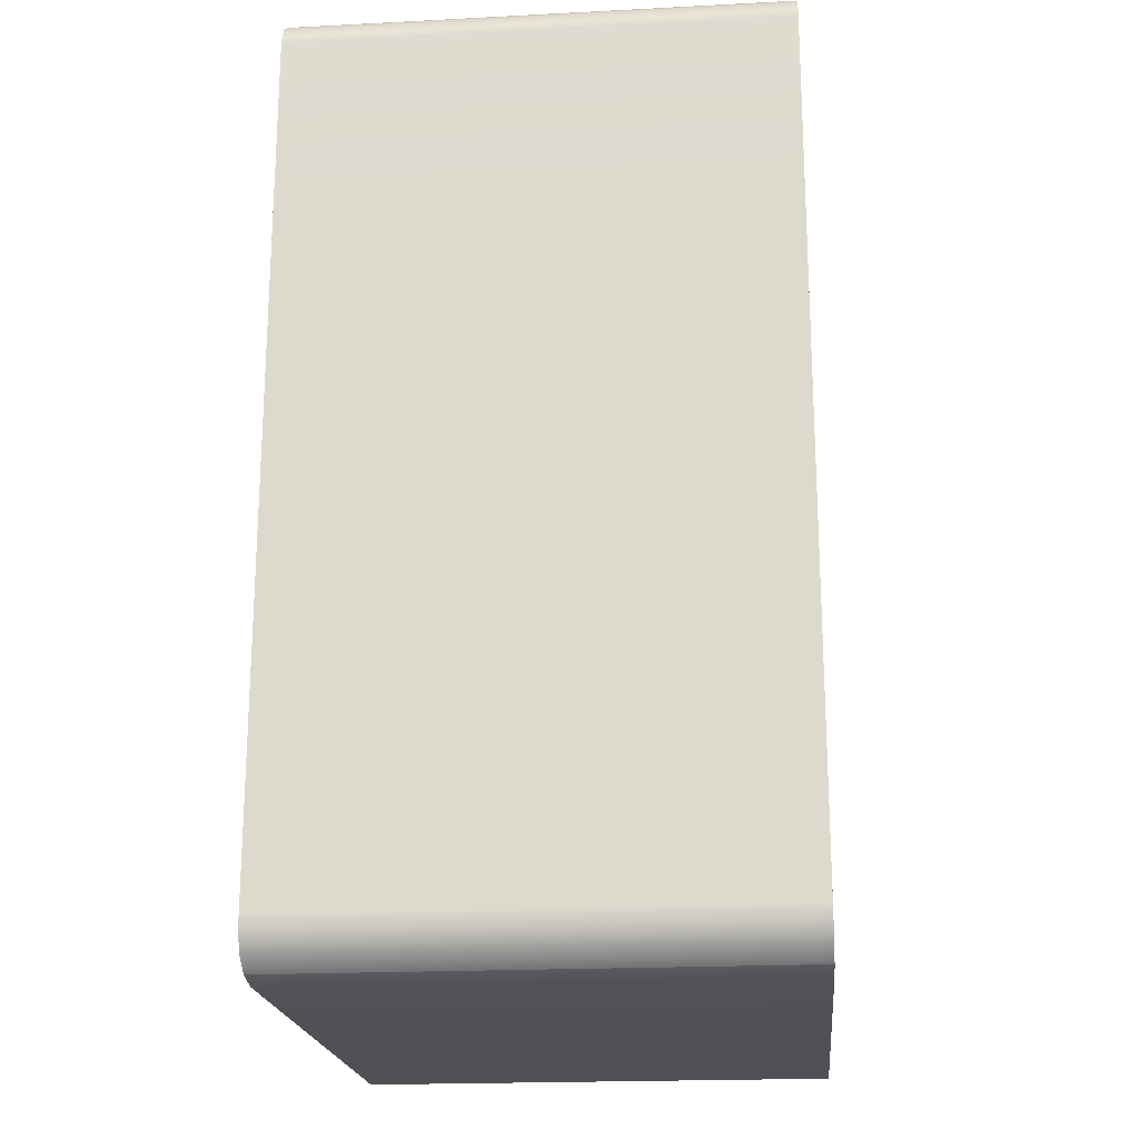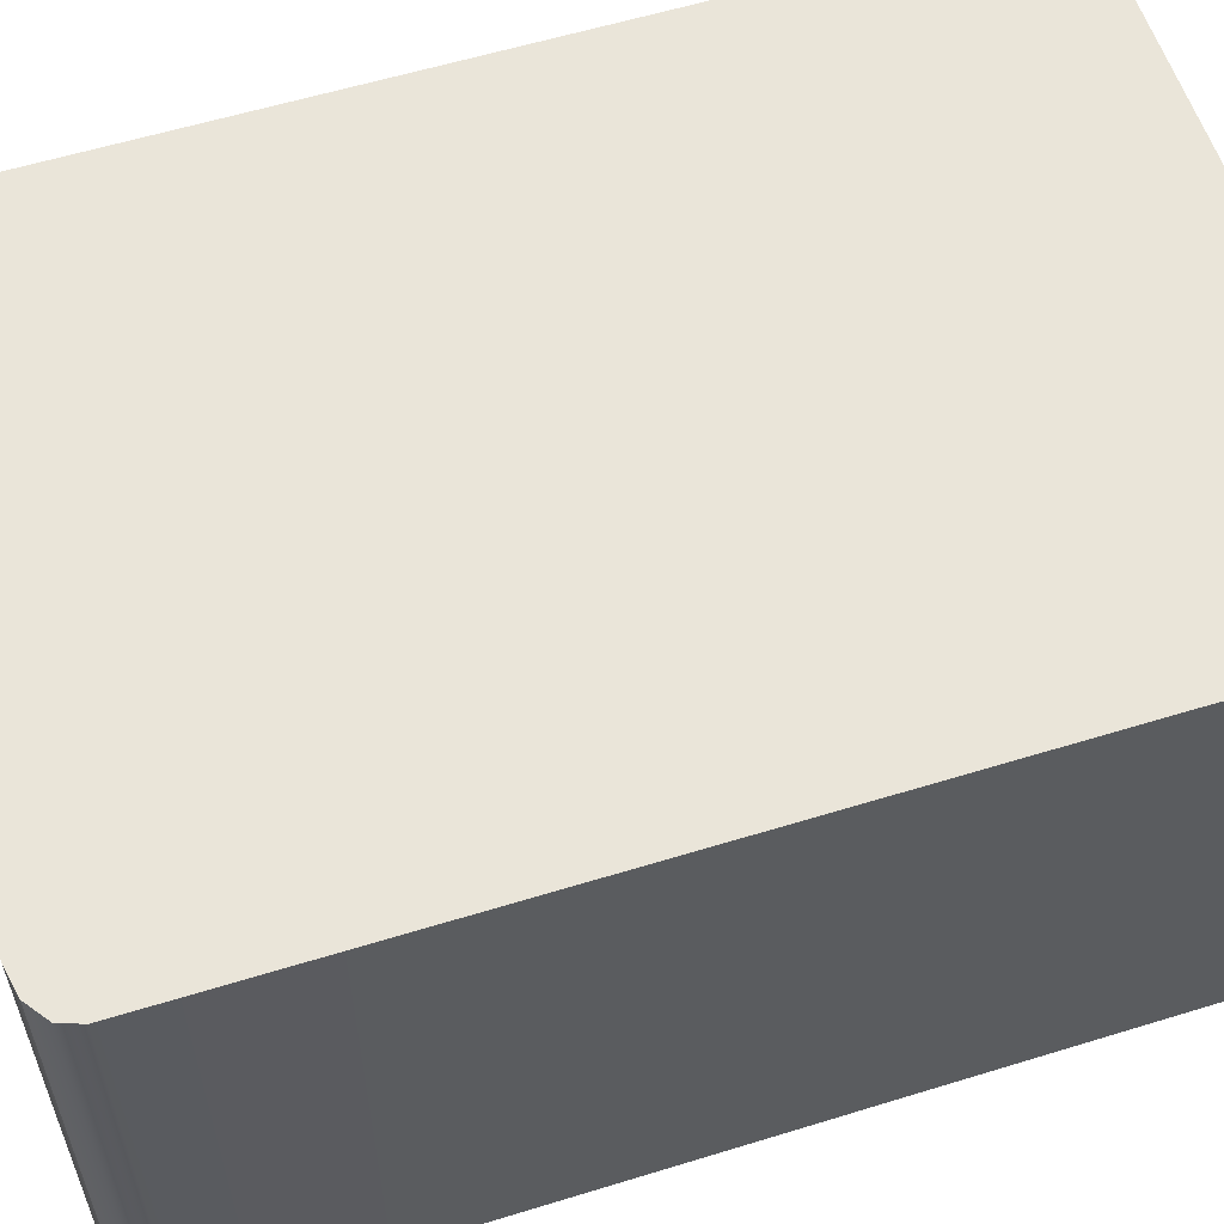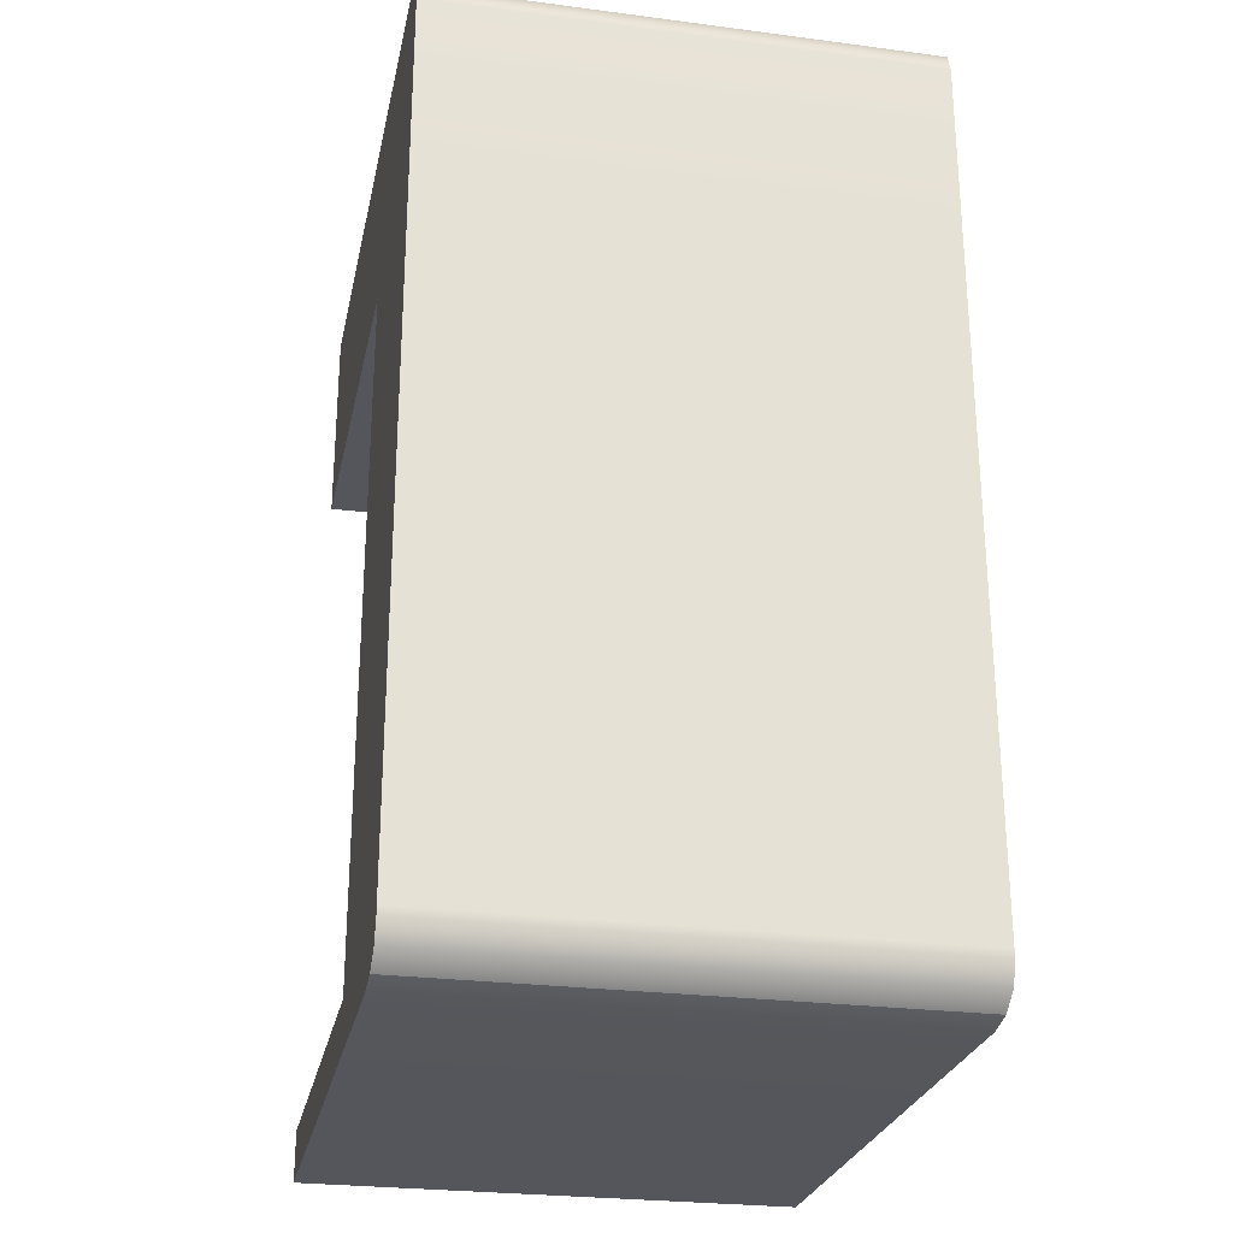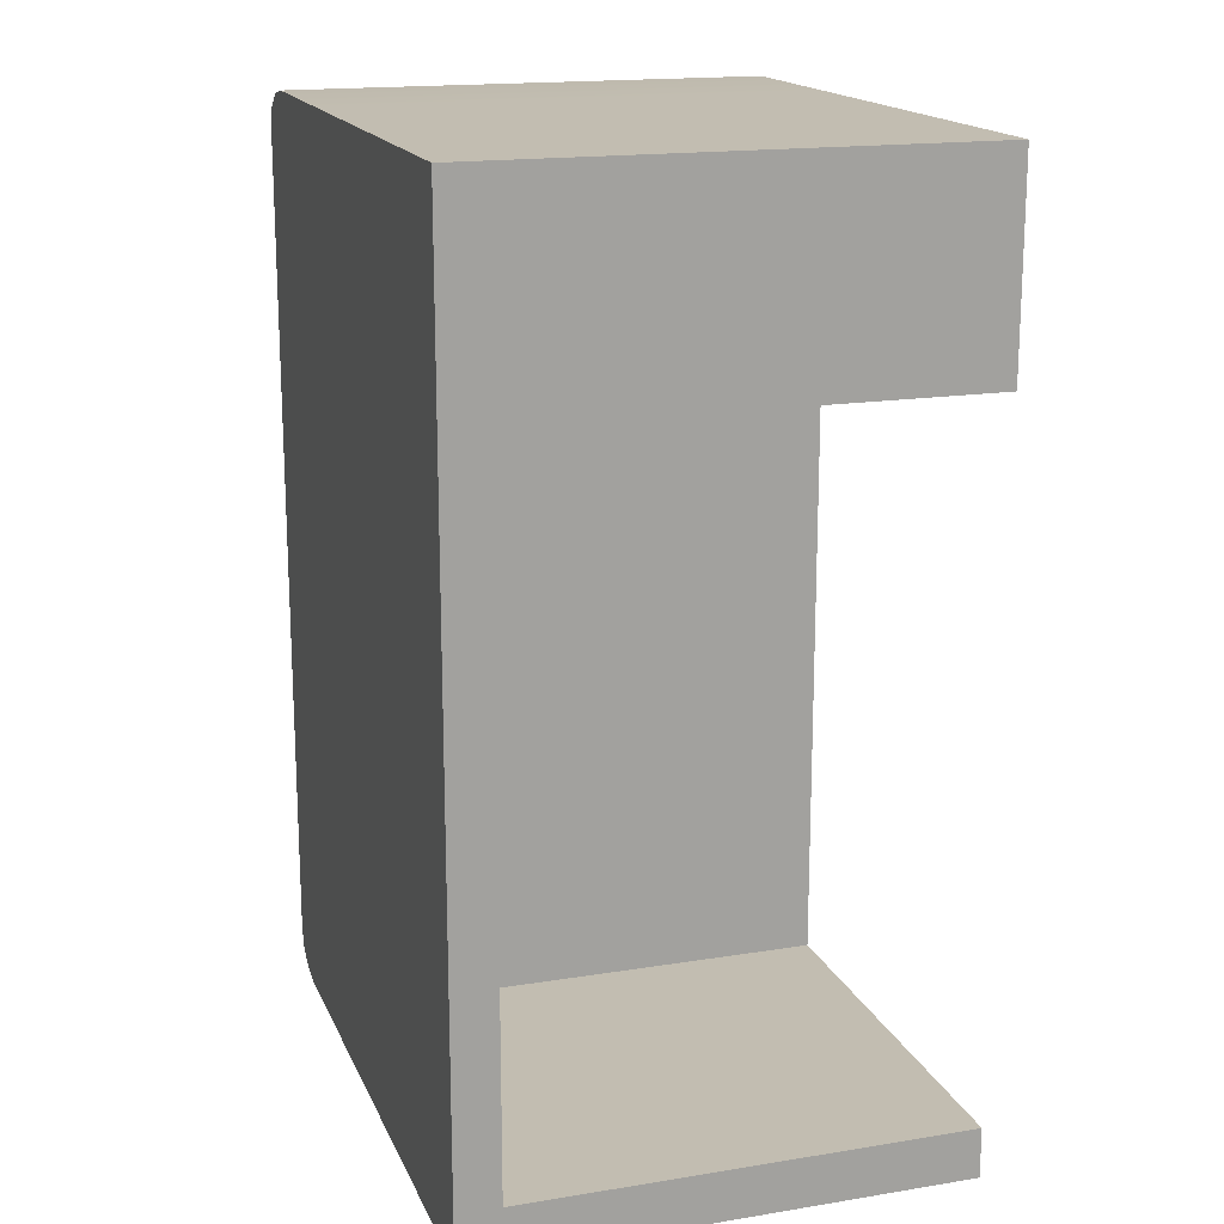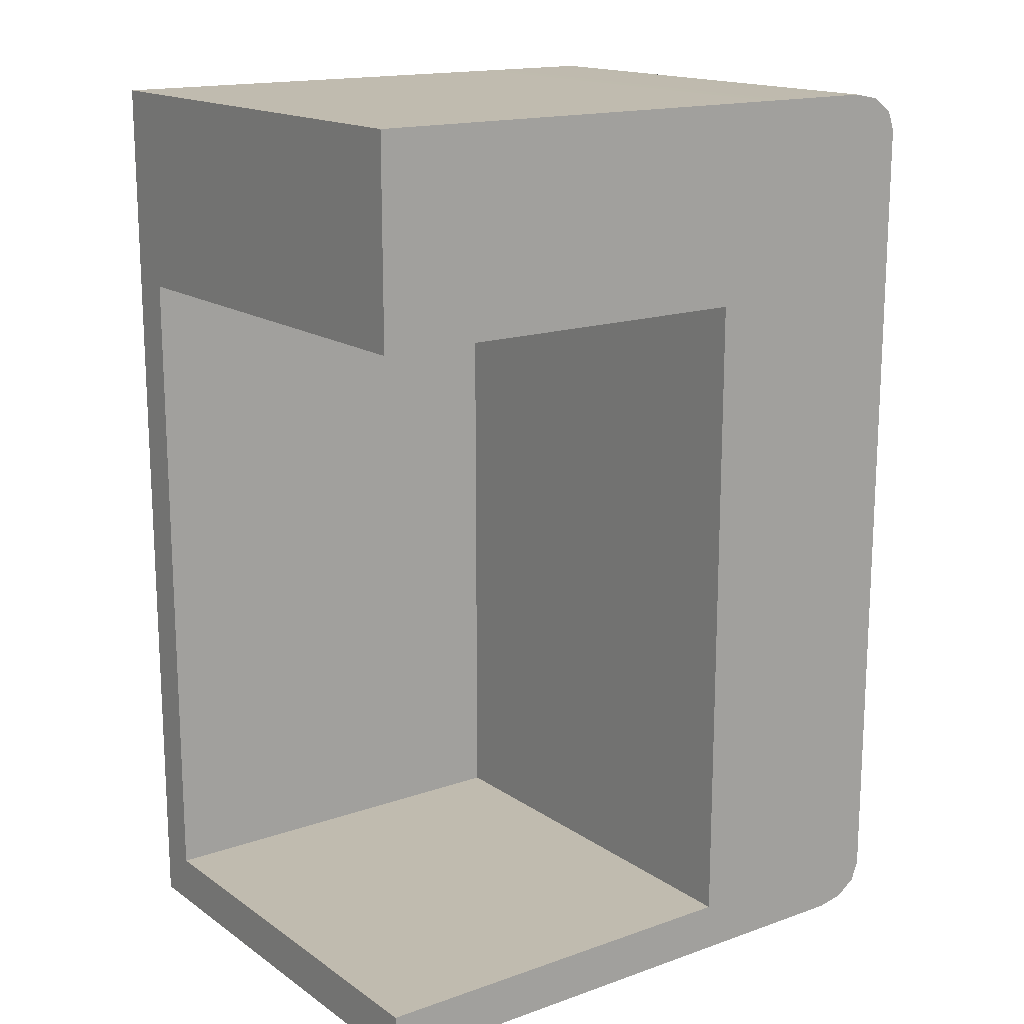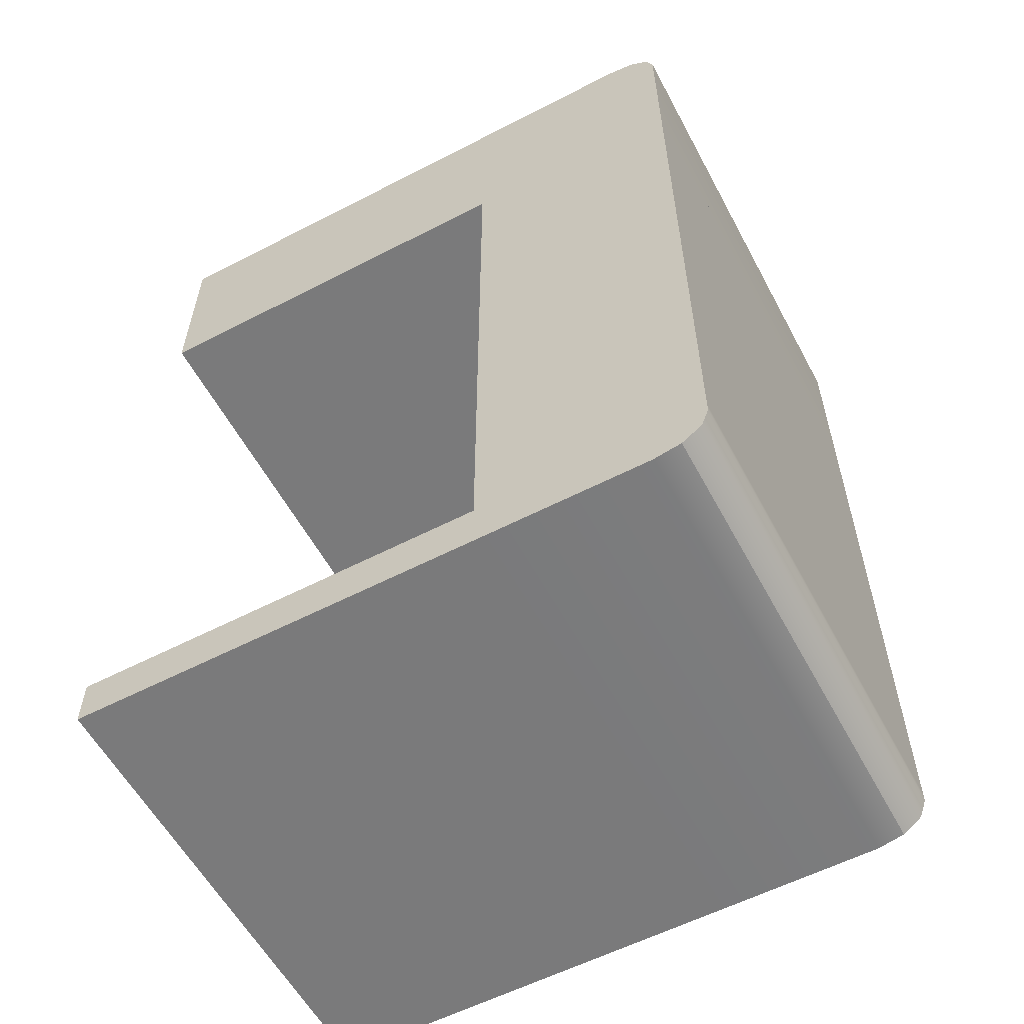
<metadata>
{"format":"obj","ext":"obj","renderer":"f3d","projection":"perspective","resolution":1024,"background":"white","views":[{"elev":-20.2,"azim":95.4,"up":"+Z"},{"elev":58.2,"azim":72.3,"up":"+Y"},{"elev":-26.3,"azim":78.4,"up":"+Z"},{"elev":17.0,"azim":-108.0,"up":"+Z"},{"elev":16.1,"azim":-36.0,"up":"+Z"},{"elev":-58.1,"azim":28.1,"up":"+Z"}]}
</metadata>
<code>
g default
v 3.146 1.966 68.42
v 3.146 1.966 72.56
v 3.146 2.158 68.42
v 3.146 2.158 72.56
v 4.989 2.158 72.56
v 4.989 2.158 68.42
v 4.989 1.966 68.42
v 4.989 1.966 72.56
v 4.989 2.158 71.64
v 3.146 2.158 71.64
v 3.146 1.966 71.64
v 4.989 1.966 71.64
v 6.013 1.966 71.64
v 6.013 2.158 71.64
v 4.989 2.158 68.64
v 3.146 2.158 68.64
v 3.146 1.966 68.64
v 4.989 1.966 68.64
v 6.013 1.966 68.64
v 6.013 2.158 68.64
v 4.989 -0.02428 71.64
v 4.989 -0.02428 72.56
v 3.146 -0.02428 72.56
v 3.146 -0.02428 71.64
v 6.013 -0.02428 71.64
v 4.989 -0.02428 72.56
v 4.989 -0.02428 71.64
v 6.013 -0.02428 68.64
v 6.013 -0.02428 71.64
v 4.989 -0.02428 71.64
v 4.989 -0.02428 68.64
v 4.989 -0.02428 68.42
v 4.989 -0.02428 68.64
v 3.146 -0.02428 68.64
v 3.146 -0.02428 68.42
v 6.013 -0.02428 68.64
v 4.989 -0.02428 68.64
v 4.989 -0.02428 68.42
v 5.767 2.158 68.42
v 6.013 2.158 68.6
v 5.98 2.158 68.51
v 5.89 2.158 68.44
v 5.98 1.966 68.51
v 5.89 1.966 68.44
v 5.767 1.966 68.42
v 6.013 1.966 68.6
v 6.013 2.158 72.38
v 5.767 2.158 72.56
v 5.89 2.158 72.53
v 5.98 2.158 72.47
v 5.89 1.966 72.53
v 5.98 1.966 72.47
v 6.013 1.966 72.38
v 5.767 1.966 72.56
v 5.767 -0.02428 72.56
v 6.013 -0.02428 72.38
v 5.98 -0.02428 72.47
v 5.89 -0.02428 72.53
v 5.767 -0.02428 68.42
v 5.89 -0.02428 68.44
v 5.98 -0.02428 68.51
v 6.013 -0.02428 68.6
v 3.146 1.568 72.56
v 3.146 1.568 71.64
v 3.146 0.9309 72.56
v 3.146 0.9309 71.64
g textureBakeSet26 SideTable Manager_sOffice
f 10 4 9
f 9 4 5
f 14 47 13
f 13 47 53
f 7 1 6
f 6 1 3
f 14 9 47
f 47 9 48
f 9 5 48
f 39 45 6
f 6 45 7
f 25 56 27
f 56 55 27
f 55 26 27
f 16 10 15
f 15 10 9
f 28 29 31
f 31 29 30
f 20 14 19
f 19 14 13
f 20 15 14
f 14 15 9
f 3 16 6
f 6 16 15
f 1 17 3
f 3 17 16
f 32 33 35
f 35 33 34
f 46 40 19
f 19 40 20
f 6 15 39
f 20 40 15
f 15 40 39
f 13 53 25
f 25 53 56
f 19 13 28
f 28 13 29
f 18 19 31
f 31 19 28
f 7 18 32
f 32 18 33
f 18 17 33
f 33 17 34
f 17 1 34
f 34 1 35
f 1 7 35
f 35 7 32
f 62 46 36
f 36 46 19
f 19 18 36
f 36 18 37
f 18 7 37
f 37 7 38
f 7 45 38
f 38 45 59
f 36 37 62
f 62 37 59
f 59 37 38
f 39 42 45
f 45 42 44
f 42 41 44
f 44 41 43
f 41 40 43
f 43 40 46
f 45 44 59
f 59 44 60
f 44 43 60
f 60 43 61
f 43 46 61
f 61 46 62
f 47 50 53
f 53 50 52
f 50 49 52
f 52 49 51
f 49 48 51
f 51 48 54
f 53 52 56
f 56 52 57
f 52 51 57
f 57 51 58
f 51 54 58
f 58 54 55
f 39 40 42
f 42 40 41
f 48 49 47
f 47 49 50
f 55 56 58
f 58 56 57
f 59 60 62
f 62 60 61
f 4 2 5
f 5 2 8
f 48 5 54
f 54 5 8
f 26 55 8
f 8 55 54
f 27 12 25
f 25 12 13
f 29 13 30
f 30 13 12
f 30 12 31
f 31 12 18
f 4 10 2
f 2 10 11
f 23 24 22
f 22 24 21
f 10 16 11
f 11 16 17
f 11 17 12
f 12 17 18
f 22 21 8
f 8 21 12
f 11 64 2
f 2 64 63
f 27 26 12
f 12 26 8
f 66 65 64
f 64 65 63
f 8 2 22
f 2 63 22
f 63 65 22
f 65 23 22
f 11 12 64
f 12 21 64
f 64 21 66
f 21 24 66
f 65 66 23
f 23 66 24

</code>
